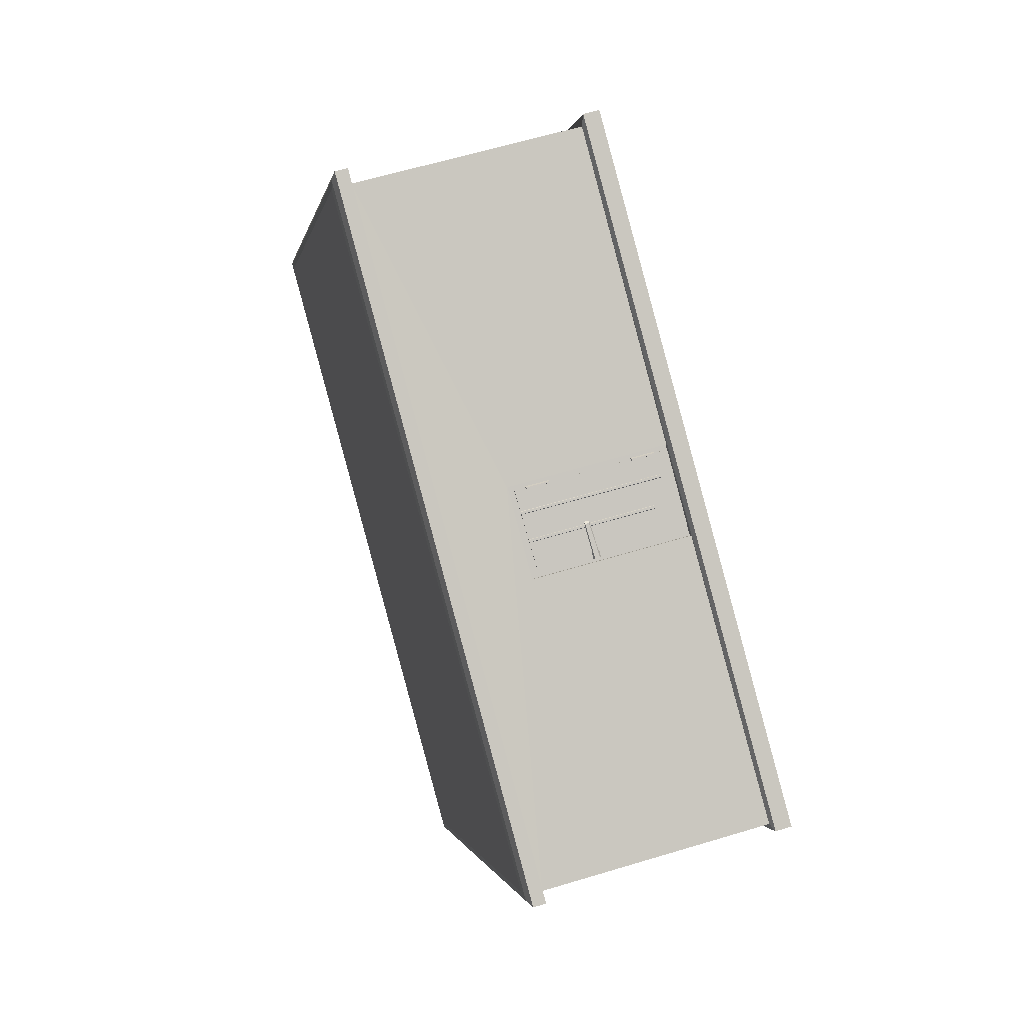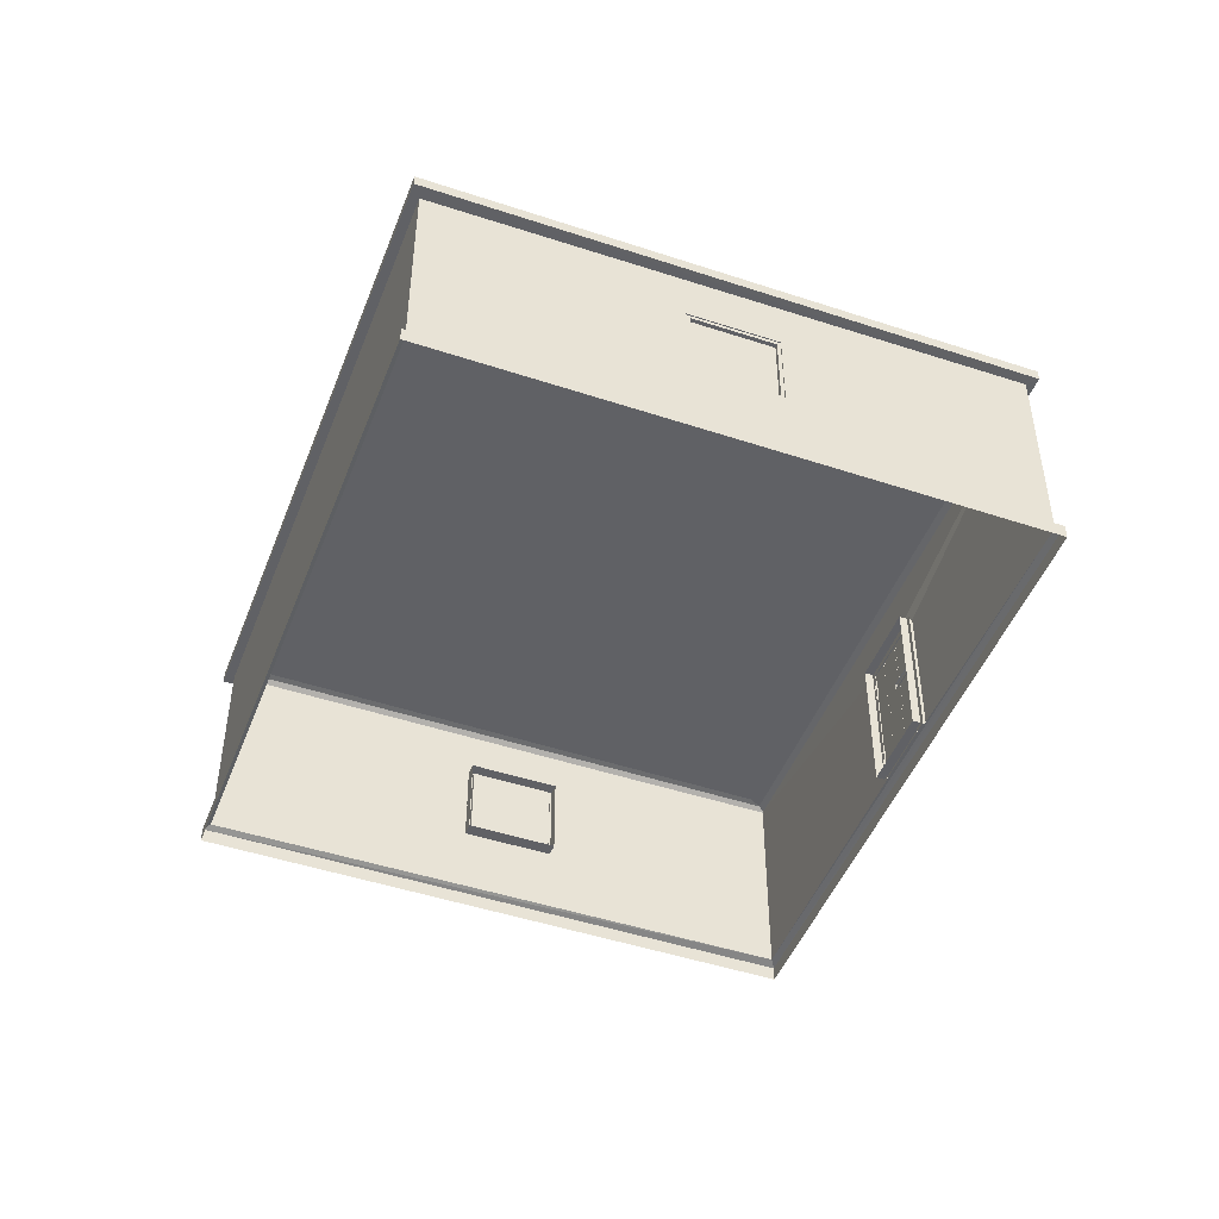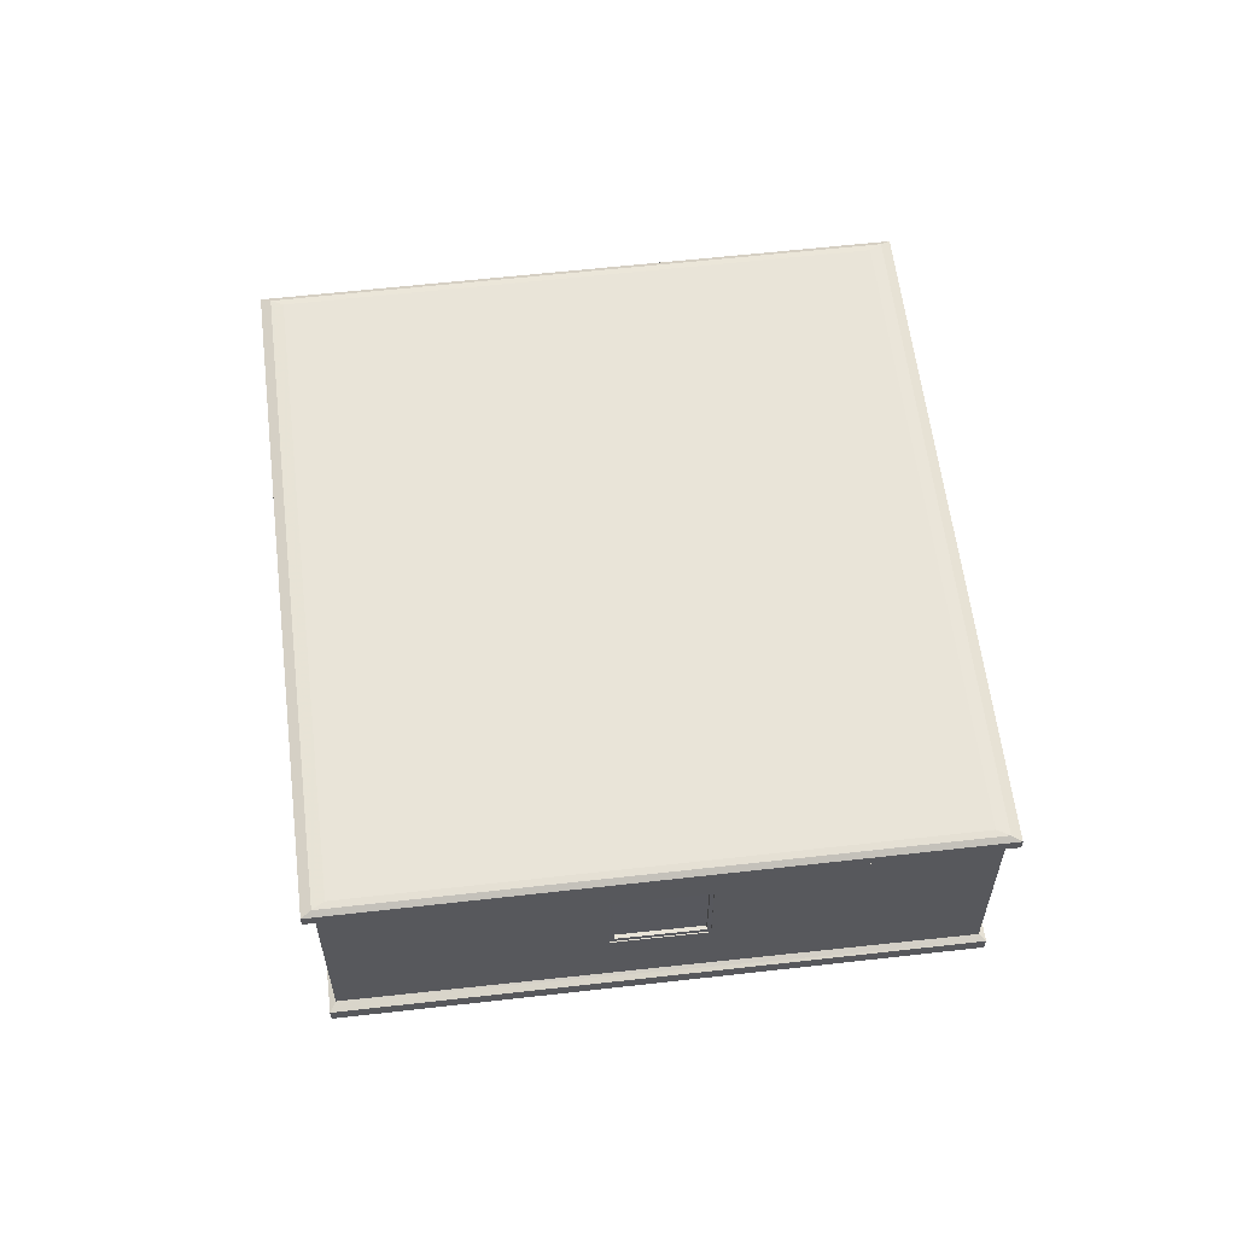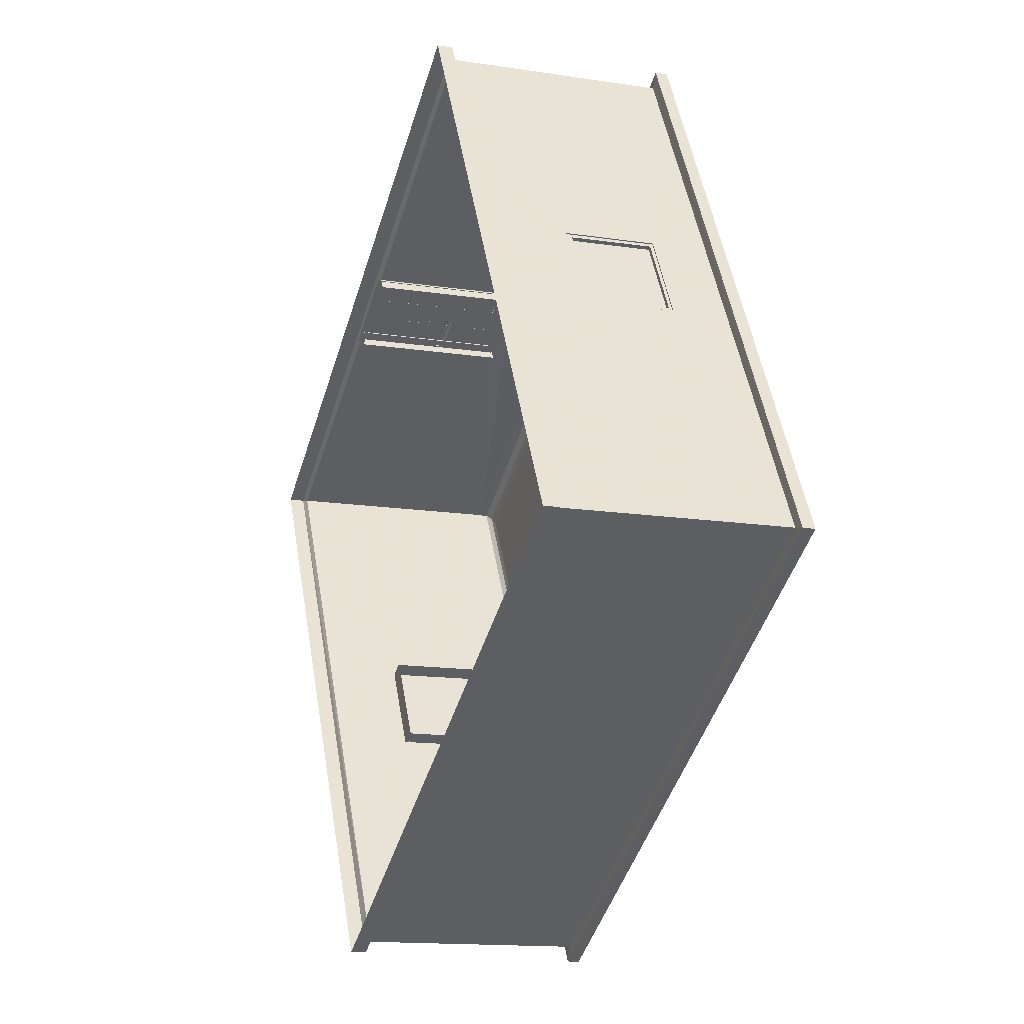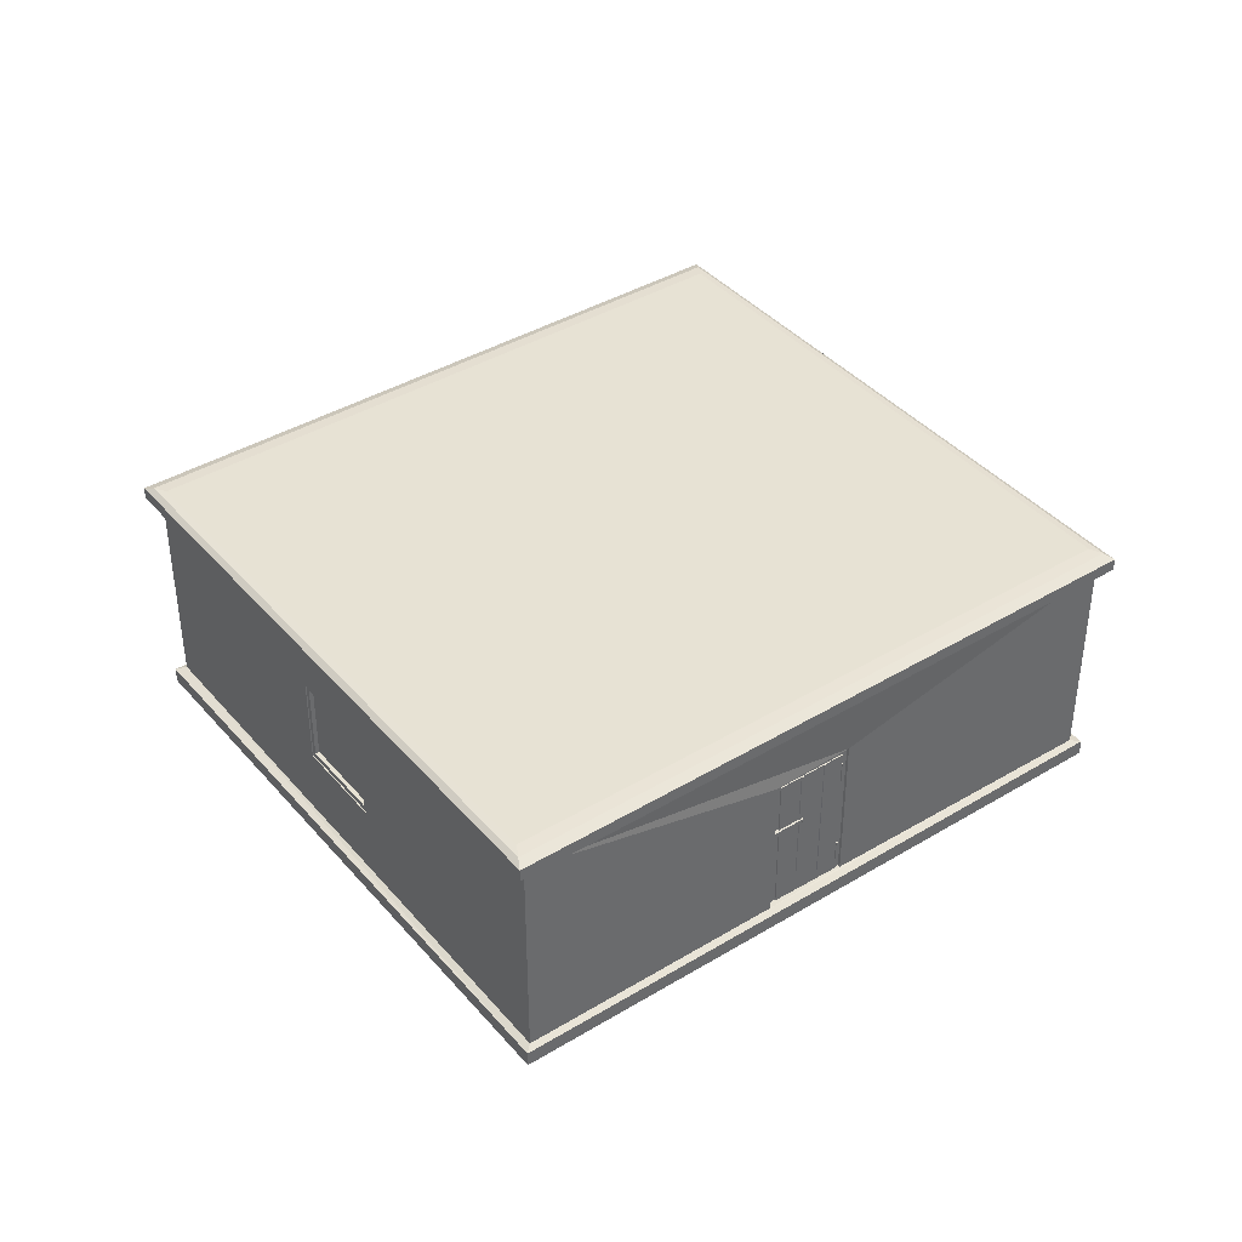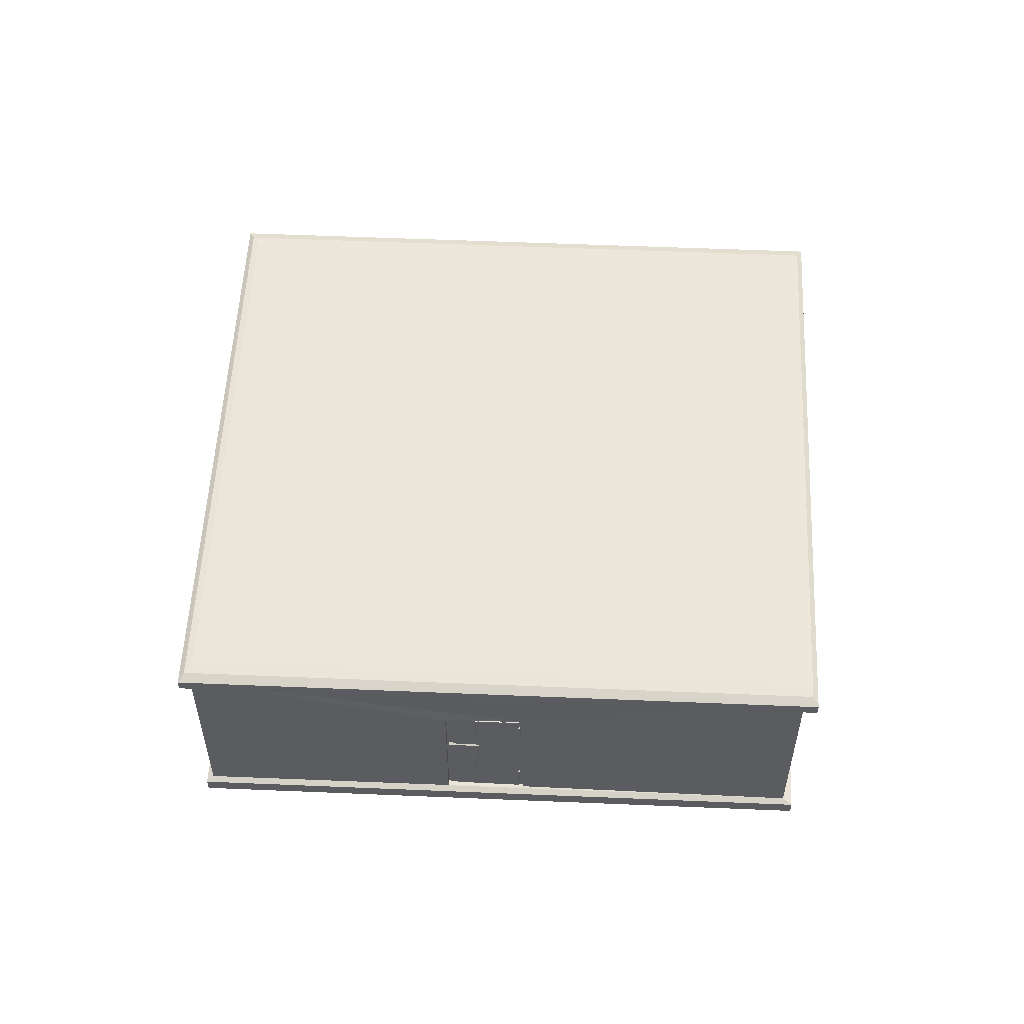
<metadata>
{"format":"obj","ext":"obj","renderer":"f3d","projection":"perspective","resolution":1024,"background":"white","views":[{"elev":60.6,"azim":-107.3,"up":"+Z"},{"elev":-47.7,"azim":-139.8,"up":"+Y"},{"elev":59.9,"azim":-126.0,"up":"+Y"},{"elev":-14.3,"azim":71.2,"up":"+Z"},{"elev":40.0,"azim":-65.7,"up":"+Y"},{"elev":55.2,"azim":-26.5,"up":"+Y"}]}
</metadata>
<code>
v 27.92 -25.36 88.59
v -90.57 -25.36 22.84
v 27.92 -22.26 88.59
v -90.57 -22.26 22.84
v 26.81 -21.72 86.49
v -88.72 -21.72 22.43
v 28.15 24.49 89.46
v -91.43 24.49 23.08
v 28.15 22.03 89.46
v -91.43 22.03 23.08
v 26.81 21.92 86.49
v -88.72 21.92 22.43
v -40.82 -21.64 48.99
v -25.49 -21.64 56.98
v -25.49 8.901 56.98
v -40.82 8.901 48.99
v -39.38 -21.63 46.48
v -24.35 -21.63 54.94
v -24.35 8.885 54.94
v -39.38 8.885 46.48
v -27.92 -25.36 -88.59
v 90.57 -25.36 -22.84
v -27.92 -22.26 -88.59
v 90.57 -22.26 -22.84
v -26.81 -21.72 -86.49
v 88.72 -21.72 -22.43
v -28.16 24.49 -89.46
v 91.43 24.49 -23.08
v -28.16 22.03 -89.46
v 91.43 22.03 -23.08
v -26.81 21.92 -86.49
v 88.72 21.92 -22.43
v 28.18 25.22 87.14
v -89.46 25.22 21.84
v -28.18 25.22 -87.14
v 89.45 25.22 -21.84
v 28.2 25.36 84.28
v -87.02 25.36 20.32
v -28.2 25.36 -84.28
v 87.02 25.36 -20.32
v -52.97 -6.947 -40.47
v -62.51 -6.947 -23.69
v -62.51 10.94 -23.69
v -52.97 10.94 -40.47
v 52.25 -6.947 41.74
v 61.79 -6.947 24.95
v 61.79 10.94 24.95
v 52.25 10.94 41.74
v -50.29 -6.943 -38.95
v -59.45 -6.943 -21.94
v -59.45 10.94 -21.94
v -50.29 10.94 -38.95
v 49.84 10.94 40.37
v 49.84 -6.943 40.37
v 59.39 -6.943 23.59
v 59.39 10.94 23.59
v -38.5 -22.46 48.93
v -41.11 -22.46 47.45
v -38.59 7.348 48.88
v -41.11 8.703 47.45
v -26.13 -22.46 56.23
v -38.61 -22.46 49.12
v -26.25 7.685 56.16
v -38.7 7.348 49.07
v -26.14 7.685 55.98
v -25.08 8.703 56.58
v -25.08 -22.46 56.58
v -26.03 -22.46 56.04
v -33.23 -3.004 51.81
v -33.23 -4.396 51.81
v -34.27 -3.998 51.93
v -34.27 -3.281 51.93
v -39.73 -4.737 48.1
v -40.04 -4.338 48.64
v -39.73 -3.146 48.1
v -40.04 -3.423 48.64
v -34.16 7.458 51.64
v -34.13 -16.51 51.66
v -34.29 -16.51 51.74
v -34.31 7.458 51.74
v -34.71 -16.51 51.33
v -34.71 -16.51 51.51
v -34.69 7.468 51.34
v -34.69 7.468 51.52
v -29.55 7.57 54.27
v -29.63 -19.24 54.23
v -29.77 -19.24 54.32
v -29.72 7.57 54.35
v -30.2 -19.24 53.9
v -30.19 -19.24 54.08
v -30.09 7.579 53.96
v -30.1 7.579 54.13
v -26.25 1.199 56.44
v -26.48 1.199 56.31
v -26.48 5.457 56.31
v -26.25 5.457 56.44
v -25.73 0.9645 56.1
v -26.23 0.9645 55.82
v -26.23 5.692 55.82
v -25.73 5.692 56.1
v -26.25 -19.02 56.44
v -26.48 -19.02 56.31
v -26.48 -14.76 56.31
v -26.25 -14.76 56.44
v -25.73 -19.25 56.1
v -26.23 -19.25 55.82
v -26.23 -14.52 55.82
v -25.73 -14.52 56.1
v -53.2 -5.854 -39.61
v -52.77 -6.938 -40.36
v -61.94 -5.854 -24.28
v -62.33 -6.938 -23.59
v -52.77 11.17 -40.36
v -53.2 10.24 -39.61
v -61.97 10.17 -24.22
v -62.33 11.17 -23.59
v -61.07 -5.854 -23.79
v -52.33 -5.854 -39.12
v -52.33 10.24 -39.12
v -61.1 10.17 -23.72
v -52.49 10.24 -39.21
v -52.49 -5.854 -39.21
v -61.26 10.17 -23.82
v -61.23 -5.854 -23.88
v 61.18 -5.75 25.6
v 61.6 -6.834 24.85
v 52.44 -5.75 40.93
v 52.04 -6.834 41.62
v 61.6 11.27 24.85
v 61.18 10.34 25.6
v 52.4 10.27 40.99
v 52.04 11.27 41.62
v 51.57 -5.75 40.43
v 60.31 -5.75 25.1
v 60.31 10.34 25.1
v 51.53 10.27 40.49
v 60.47 10.34 25.19
v 60.47 -5.75 25.19
v 51.69 10.27 40.59
v 51.73 -5.75 40.52
f 4 2 1
f 1 3 4
f 6 4 3
f 3 5 6
f 8 10 9
f 9 7 8
f 10 12 11
f 11 9 10
f 13 17 20
f 20 16 13
f 14 18 17
f 17 13 14
f 15 19 18
f 18 14 15
f 16 20 19
f 19 15 16
f 2 4 23
f 23 21 2
f 21 23 24
f 24 22 21
f 22 24 3
f 3 1 22
f 4 6 25
f 25 23 4
f 23 25 26
f 26 24 23
f 24 26 5
f 5 3 24
f 10 8 27
f 27 29 10
f 29 27 28
f 28 30 29
f 30 28 7
f 7 9 30
f 12 10 29
f 29 31 12
f 31 29 30
f 30 32 31
f 32 30 9
f 9 11 32
f 25 31 32
f 32 26 25
f 39 38 37
f 37 40 39
f 7 33 34
f 34 8 7
f 8 34 35
f 35 27 8
f 27 35 36
f 36 28 27
f 28 36 33
f 33 7 28
f 35 39 40
f 40 36 35
f 36 40 37
f 37 33 36
f 33 37 38
f 38 34 33
f 34 38 39
f 39 35 34
f 12 6 13
f 13 16 12
f 6 5 14
f 14 13 6
f 11 15 14
f 14 5 11
f 12 16 15
f 15 11 12
f 41 25 6
f 6 42 41
f 42 6 12
f 12 43 42
f 31 25 41
f 31 41 44
f 31 44 43
f 12 31 43
f 45 48 11
f 45 11 5
f 46 45 5
f 46 5 26
f 46 26 32
f 47 46 32
f 47 32 11
f 47 11 48
f 42 50 49
f 49 41 42
f 43 51 50
f 50 42 43
f 41 49 52
f 52 44 41
f 44 52 51
f 51 43 44
f 45 54 53
f 53 48 45
f 46 55 54
f 54 45 46
f 47 56 55
f 55 46 47
f 48 53 56
f 56 47 48
f 59 58 57
f 58 59 60
f 63 62 61
f 62 63 64
f 66 59 65
f 59 66 60
f 66 68 67
f 68 66 65
f 64 59 57
f 57 62 64
f 62 57 68
f 68 61 62
f 61 68 65
f 65 63 61
f 63 65 59
f 59 64 63
f 71 70 69
f 72 71 69
f 74 73 70
f 71 74 70
f 76 75 73
f 74 76 73
f 72 69 75
f 76 72 75
f 76 74 71
f 72 76 71
f 79 78 77
f 80 79 77
f 82 81 78
f 79 82 78
f 84 83 81
f 82 84 81
f 80 77 83
f 84 80 83
f 80 84 82
f 79 80 82
f 87 86 85
f 88 87 85
f 90 89 86
f 87 90 86
f 92 91 89
f 90 92 89
f 88 85 91
f 92 88 91
f 88 92 90
f 87 88 90
f 95 94 93
f 93 96 95
f 94 98 97
f 97 93 94
f 95 99 98
f 98 94 95
f 96 100 99
f 99 95 96
f 93 97 100
f 100 96 93
f 103 102 101
f 101 104 103
f 102 106 105
f 105 101 102
f 103 107 106
f 106 102 103
f 104 108 107
f 107 103 104
f 101 105 108
f 108 104 101
f 110 111 109
f 111 110 112
f 110 114 113
f 114 110 109
f 111 116 115
f 116 111 112
f 114 116 113
f 116 114 115
f 111 117 109
f 118 109 117
f 109 118 114
f 119 114 118
f 114 119 115
f 120 115 119
f 115 120 111
f 117 111 120
f 122 123 121
f 123 122 124
f 127 126 125
f 126 127 128
f 130 126 129
f 126 130 125
f 132 127 131
f 127 132 128
f 132 130 129
f 130 132 131
f 133 127 125
f 125 134 133
f 134 125 130
f 130 135 134
f 135 130 131
f 131 136 135
f 136 131 127
f 127 133 136
f 139 138 137
f 138 139 140

</code>
